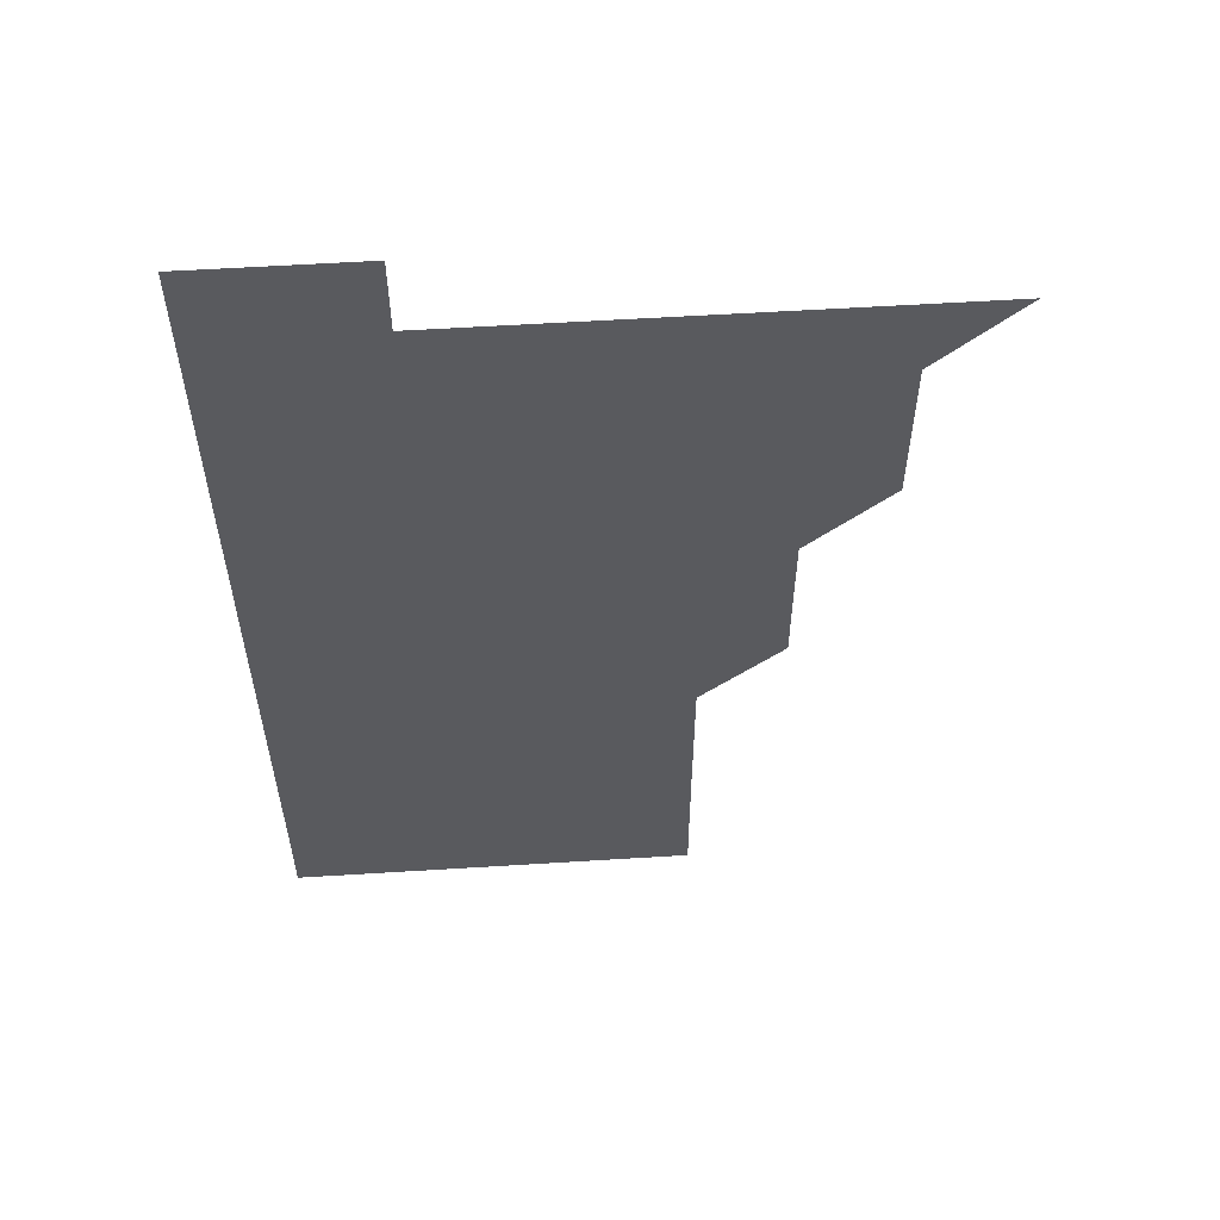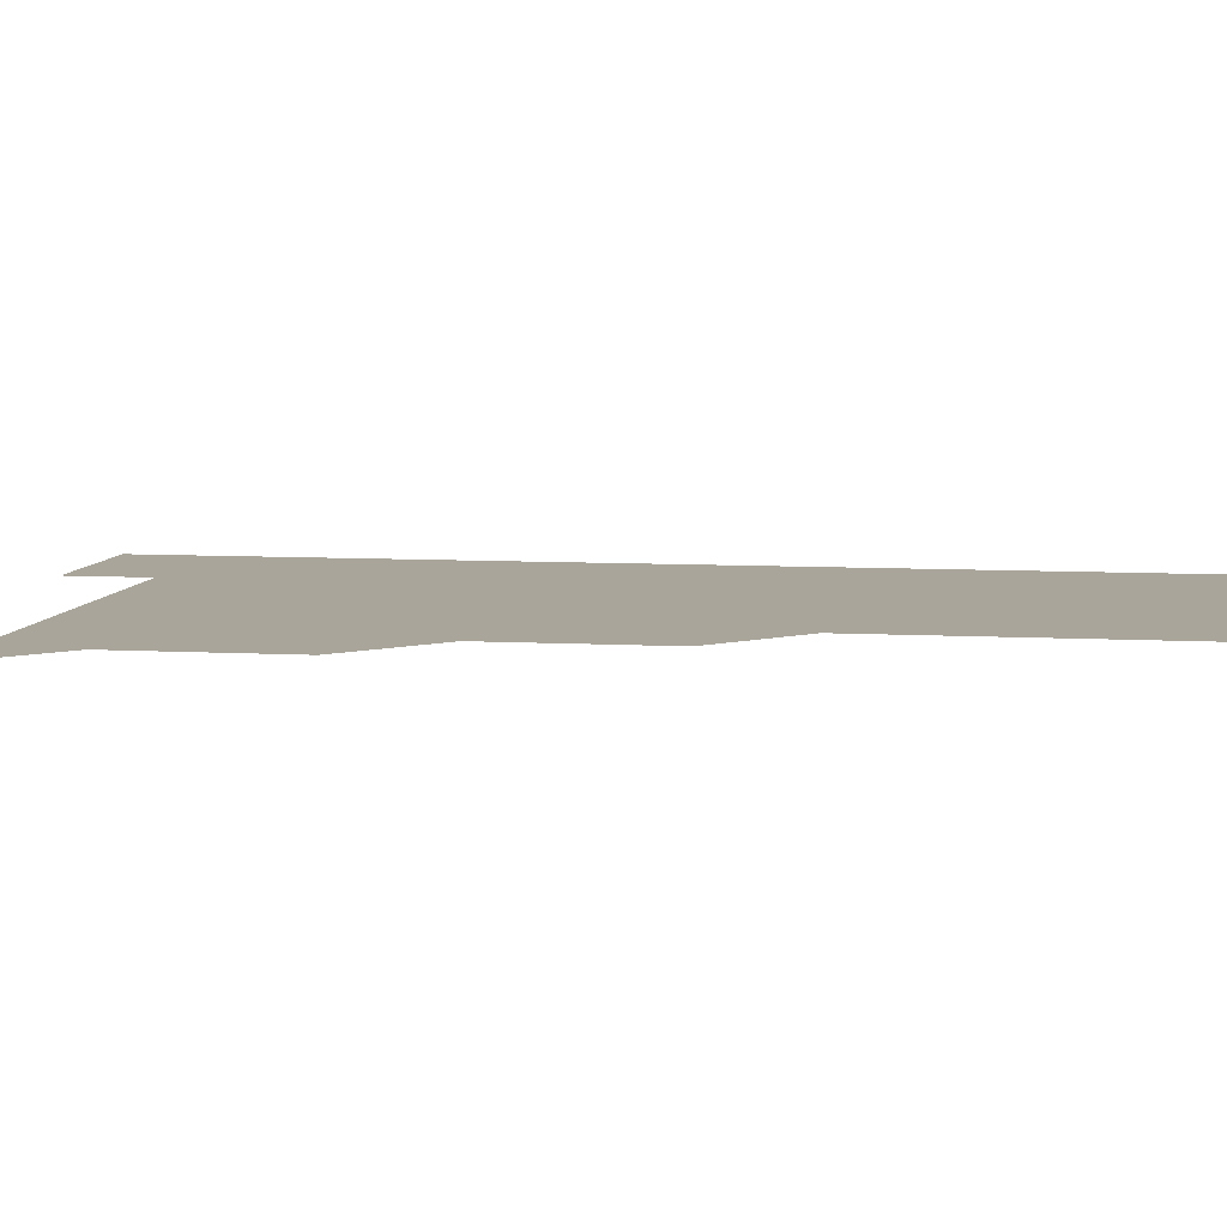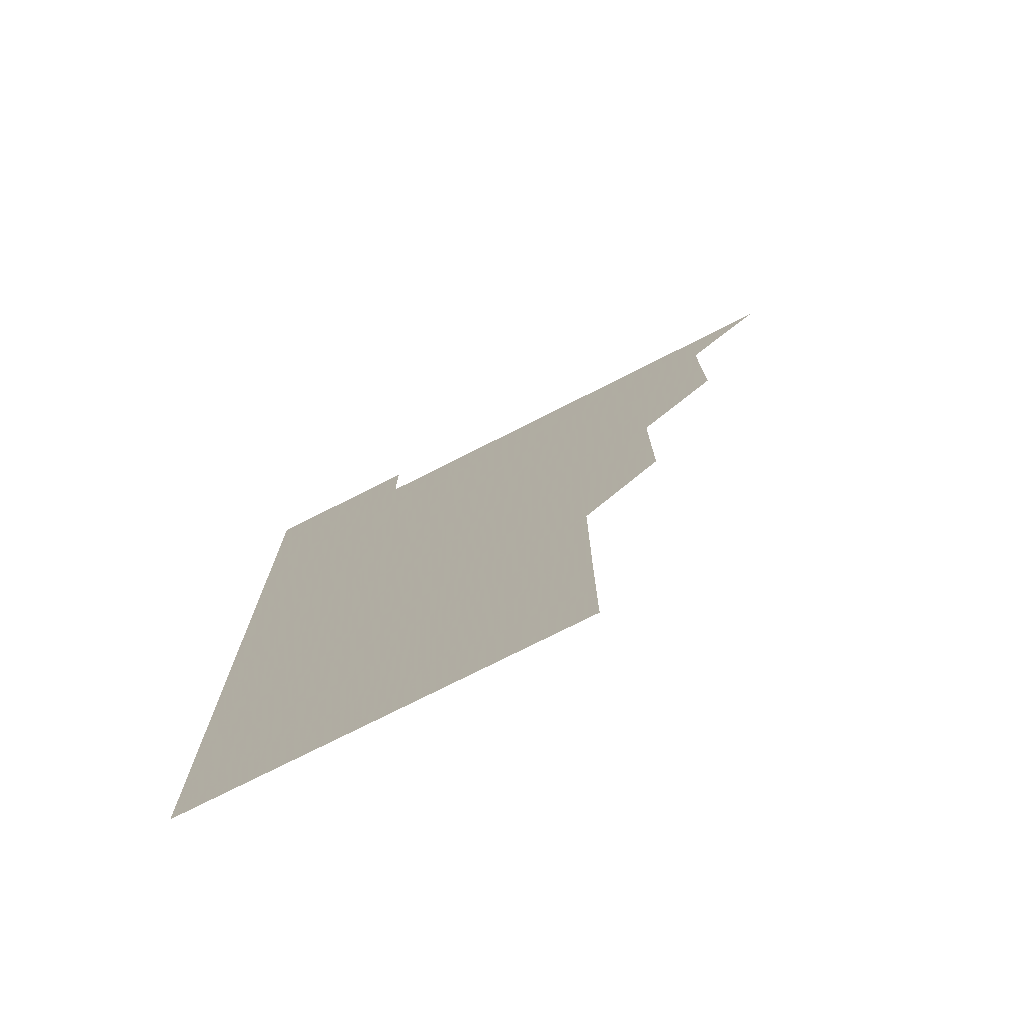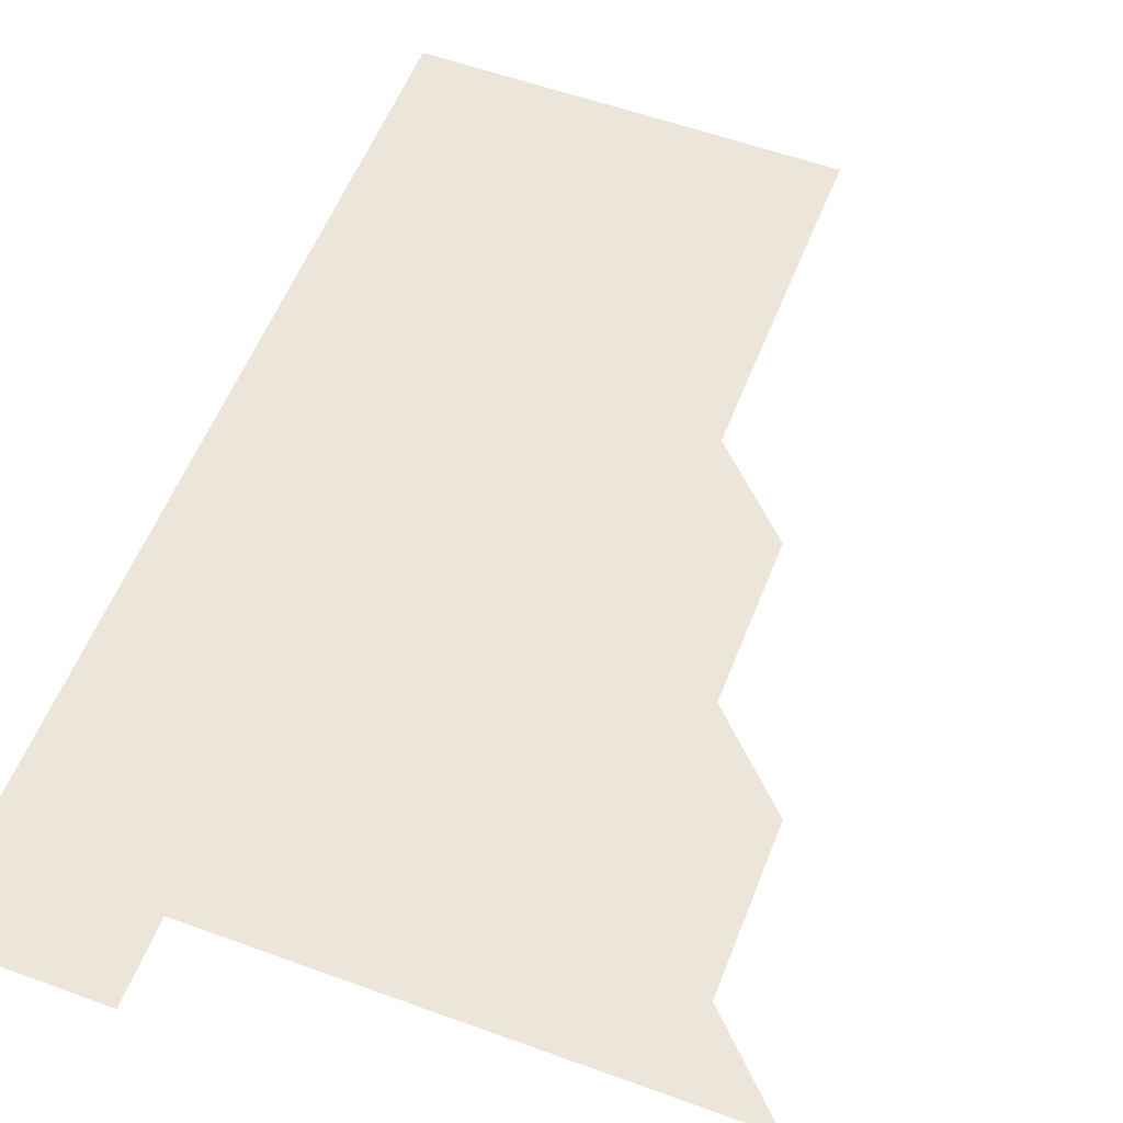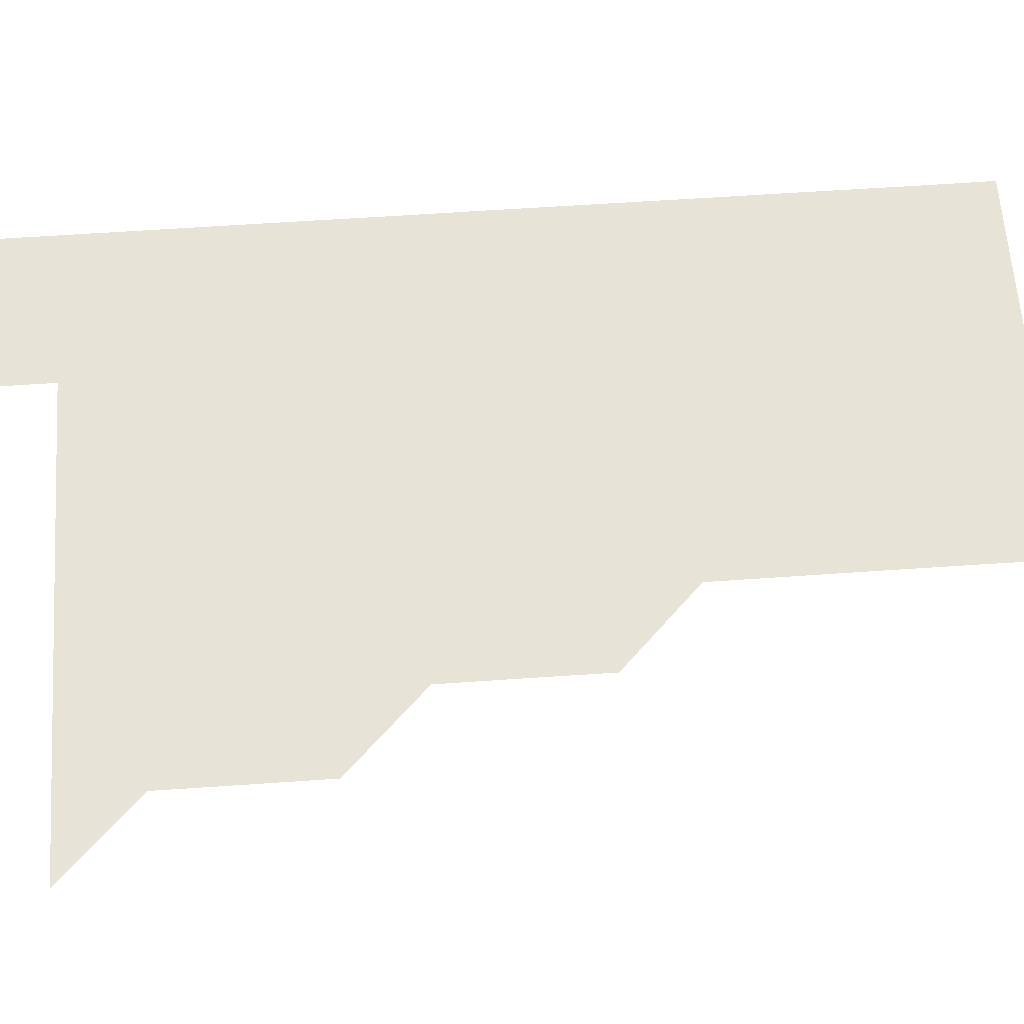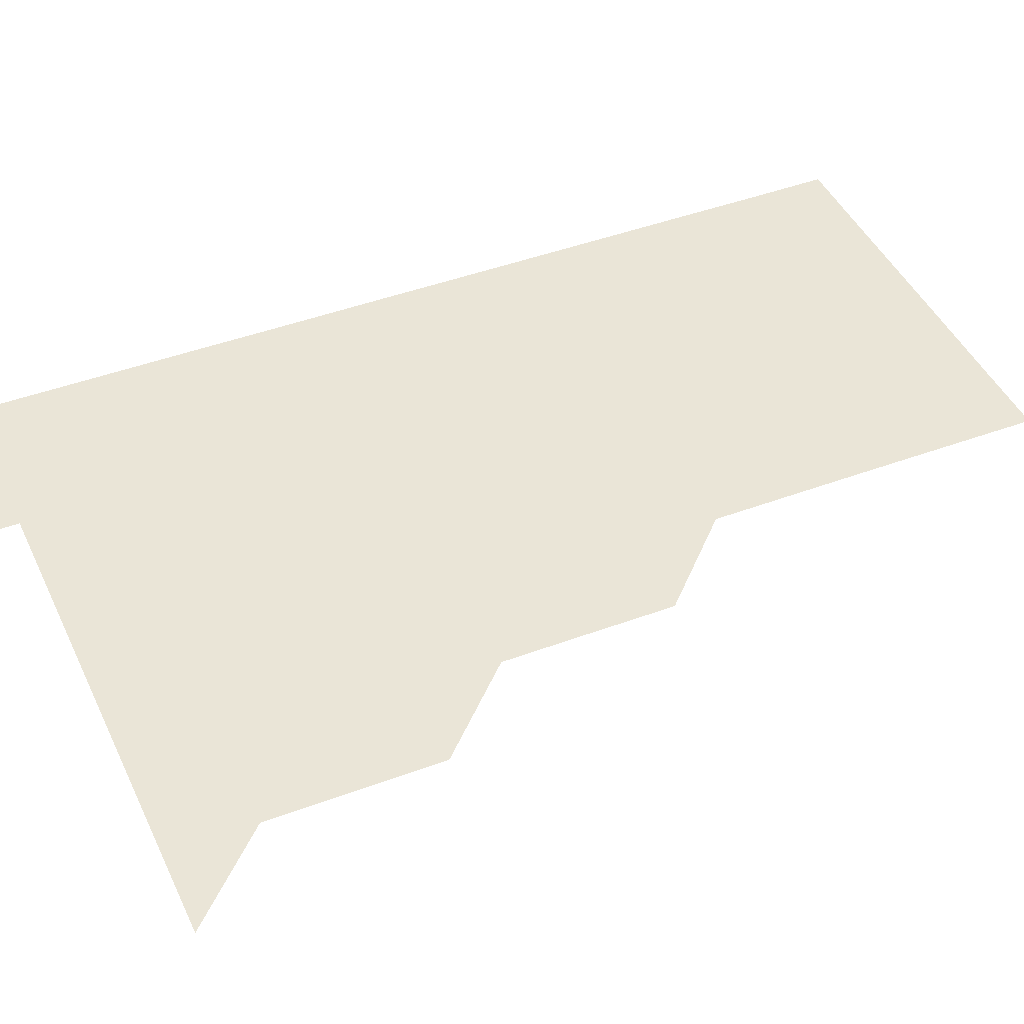
<metadata>
{"format":"obj","ext":"obj","renderer":"f3d","projection":"perspective","resolution":1024,"background":"white","views":[{"elev":57.7,"azim":176.3,"up":"+Y"},{"elev":7.5,"azim":-80.8,"up":"+Z"},{"elev":-75.9,"azim":-153.2,"up":"+Y"},{"elev":55.8,"azim":-159.0,"up":"+Z"},{"elev":62.3,"azim":-94.0,"up":"+Z"},{"elev":44.1,"azim":-113.7,"up":"+Z"}]}
</metadata>
<code>
v 481 511 0
v 511 421 0
v 511 451 0
v 511 481 0
v 511 511 0
v 541 330.9 0
v 541 360.9 0
v 541 391 0
v 541 421 0
v 541 451 0
v 541 481 0
v 541 511 0
v 571 181 0
v 571.1 210.8 0
v 571.1 240.9 0
v 571.1 270.9 0
v 571 301 0
v 571 331.1 0
v 571 361 0
v 571 391 0
v 571 421 0
v 571 451 0
v 571 481 0
v 571 511 0
v 600.9 181 0
v 601.1 211.2 0
v 601 241 0
v 601 271 0
v 601 301 0
v 601 331 0
v 601 361 0
v 601 391 0
v 601 421 0
v 601 451 0
v 601 481 0
v 601 511 0
v 631 180.9 0
v 631 211.1 0
v 631 241.1 0
v 631 271 0
v 631 301 0
v 631 331 0
v 631 361 0
v 631 391 0
v 631 421 0
v 631 451 0
v 631 481 0
v 631 511 0
v 661 181 0
v 661 211.1 0
v 661 241 0
v 661 271.1 0
v 661 301.1 0
v 661 331 0
v 661 361 0
v 661 391 0
v 661 421 0
v 661 451 0
v 661 481 0
v 661 511 0
v 661 541 0
v 691.1 181 0
v 691 211.1 0
v 691 241.1 0
v 691 271 0
v 691 301 0
v 691 331.1 0
v 691 361 0
v 691 391 0
v 691 421 0
v 691 451 0
v 691 481 0
v 691 511 0
v 691 541 0
v 721 181 0
v 720.9 210.9 0
v 721 240.9 0
v 721 270.9 0
v 721 300.9 0
v 721 330.9 0
v 721 360.9 0
v 721 391 0
v 721 421 0
v 721 451 0
v 721 481 0
v 721 511 0
v 721 541 0
f 4 5 1
f 8 9 2
f 2 9 3
f 9 10 3
f 3 10 4
f 10 11 4
f 4 11 5
f 11 12 5
f 17 18 6
f 6 18 7
f 18 19 7
f 7 19 8
f 19 20 8
f 8 20 9
f 20 21 9
f 9 21 10
f 21 22 10
f 10 22 11
f 22 23 11
f 11 23 12
f 23 24 12
f 13 25 14
f 25 26 14
f 14 26 15
f 26 27 15
f 15 27 16
f 27 28 16
f 16 28 17
f 28 29 17
f 17 29 18
f 29 30 18
f 18 30 19
f 30 31 19
f 19 31 20
f 31 32 20
f 20 32 21
f 32 33 21
f 21 33 22
f 33 34 22
f 22 34 23
f 34 35 23
f 23 35 24
f 35 36 24
f 25 37 26
f 37 38 26
f 26 38 27
f 38 39 27
f 27 39 28
f 39 40 28
f 28 40 29
f 40 41 29
f 29 41 30
f 41 42 30
f 30 42 31
f 42 43 31
f 31 43 32
f 43 44 32
f 32 44 33
f 44 45 33
f 33 45 34
f 45 46 34
f 34 46 35
f 46 47 35
f 35 47 36
f 47 48 36
f 37 49 38
f 49 50 38
f 38 50 39
f 50 51 39
f 39 51 40
f 51 52 40
f 40 52 41
f 52 53 41
f 41 53 42
f 53 54 42
f 42 54 43
f 54 55 43
f 43 55 44
f 55 56 44
f 44 56 45
f 56 57 45
f 45 57 46
f 57 58 46
f 46 58 47
f 58 59 47
f 47 59 48
f 59 60 48
f 49 62 50
f 62 63 50
f 50 63 51
f 63 64 51
f 51 64 52
f 64 65 52
f 52 65 53
f 65 66 53
f 53 66 54
f 66 67 54
f 54 67 55
f 67 68 55
f 55 68 56
f 68 69 56
f 56 69 57
f 69 70 57
f 57 70 58
f 70 71 58
f 58 71 59
f 71 72 59
f 59 72 60
f 72 73 60
f 60 73 61
f 73 74 61
f 62 75 63
f 75 76 63
f 63 76 64
f 76 77 64
f 64 77 65
f 77 78 65
f 65 78 66
f 78 79 66
f 66 79 67
f 79 80 67
f 67 80 68
f 80 81 68
f 68 81 69
f 81 82 69
f 69 82 70
f 82 83 70
f 70 83 71
f 83 84 71
f 71 84 72
f 84 85 72
f 72 85 73
f 85 86 73
f 73 86 74
f 86 87 74

</code>
